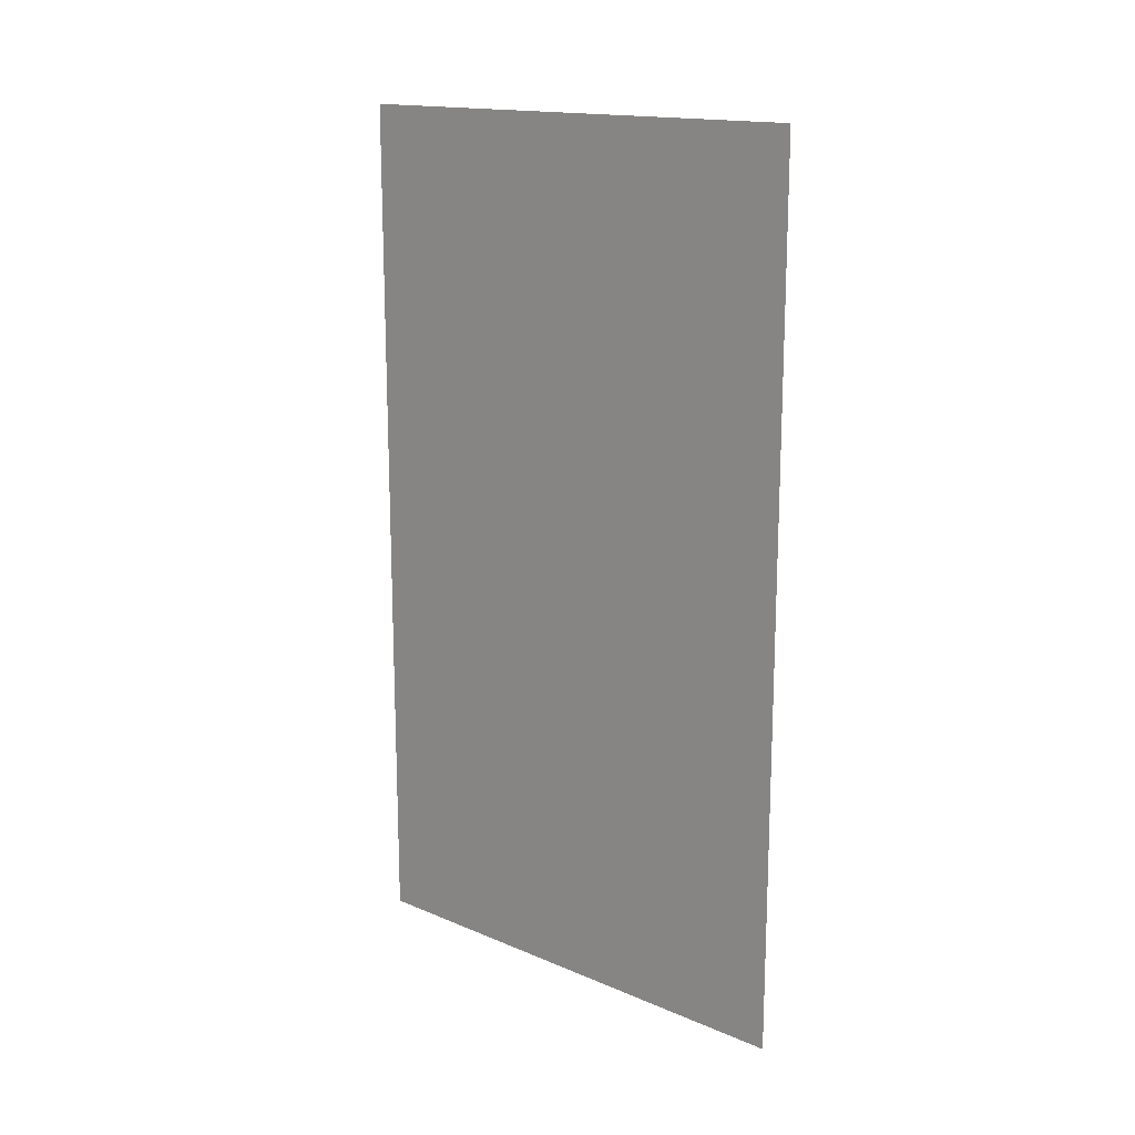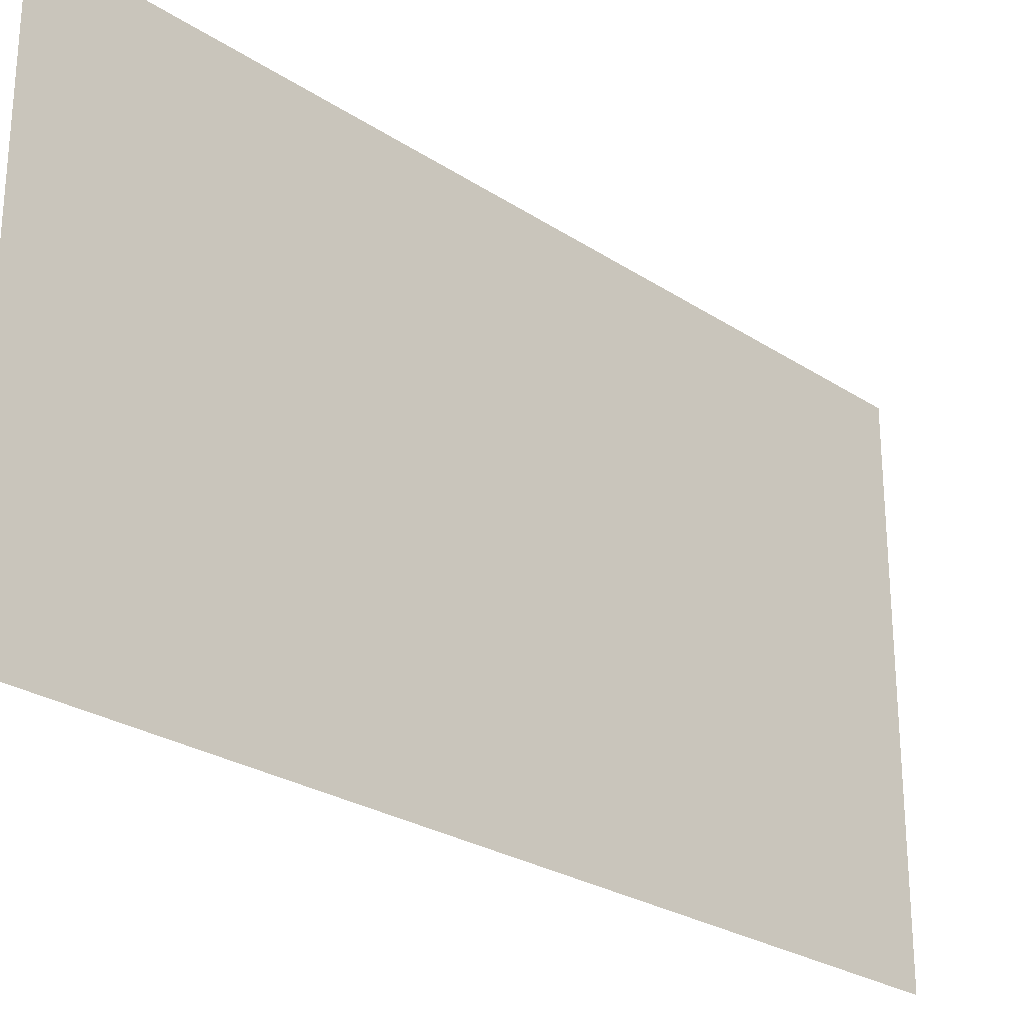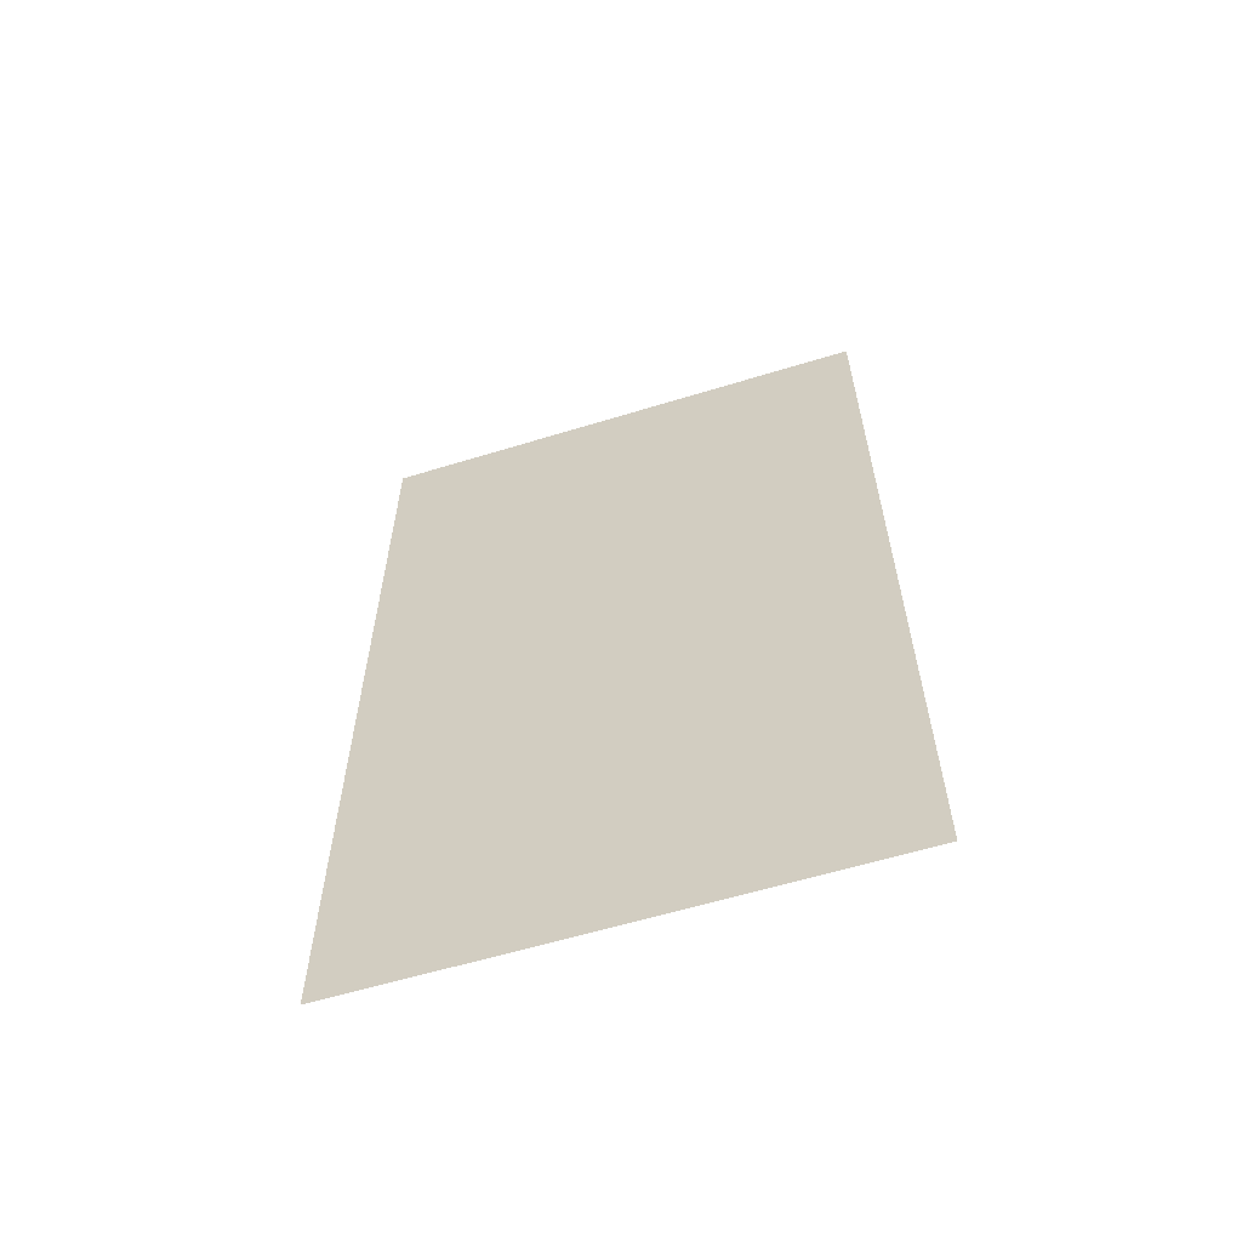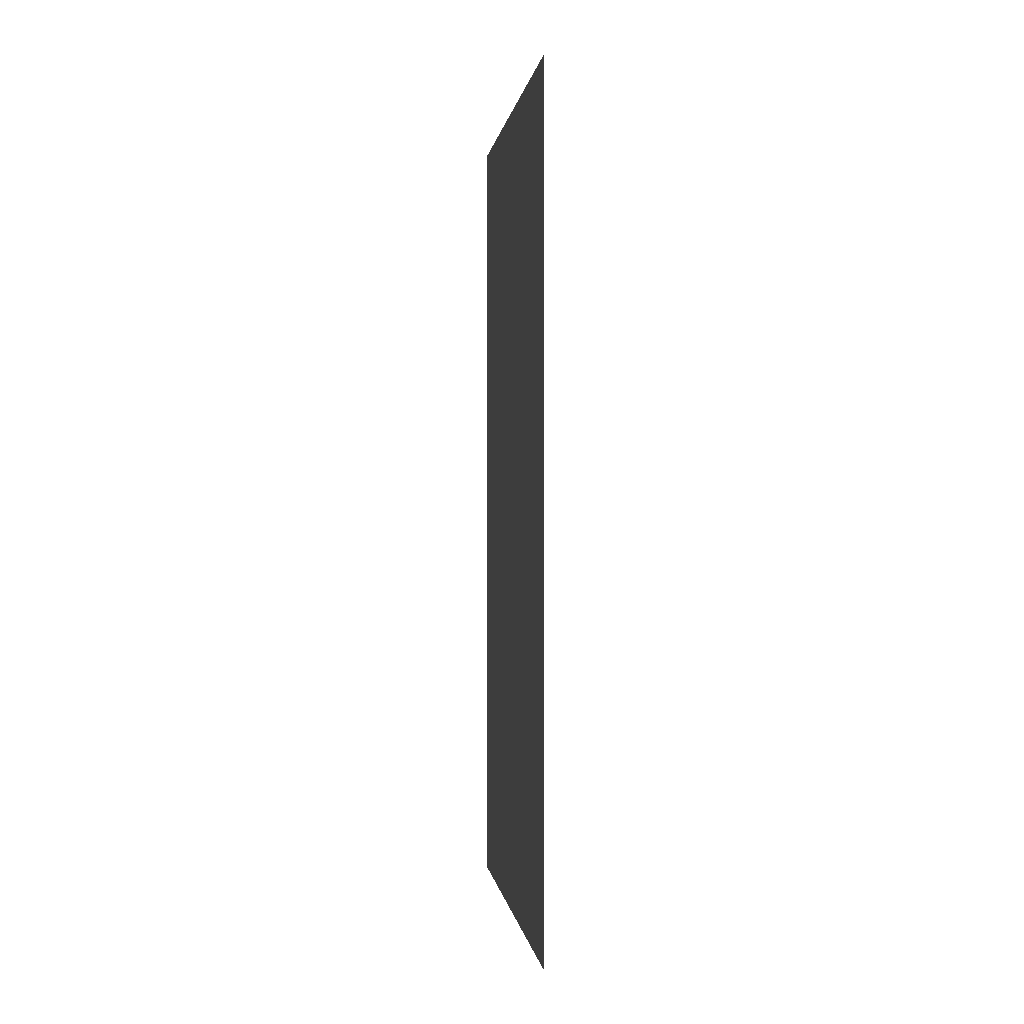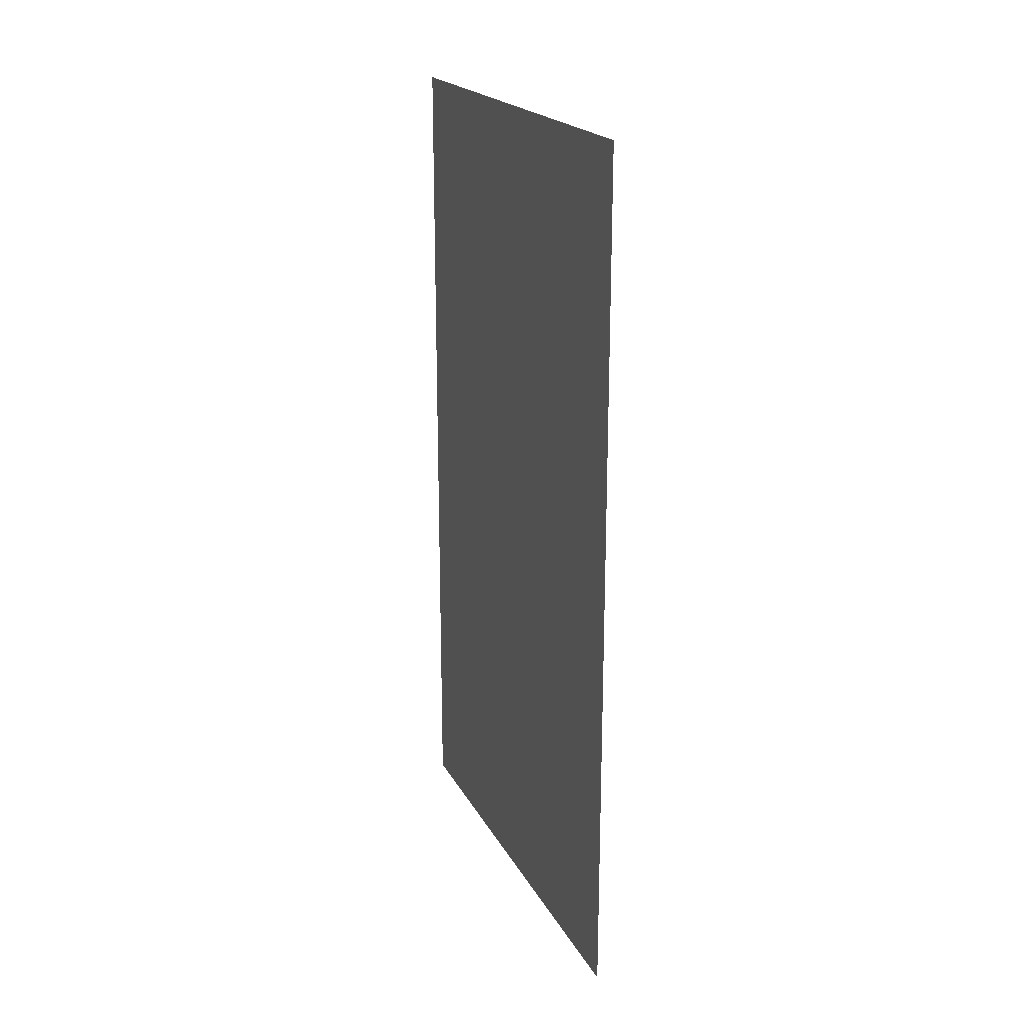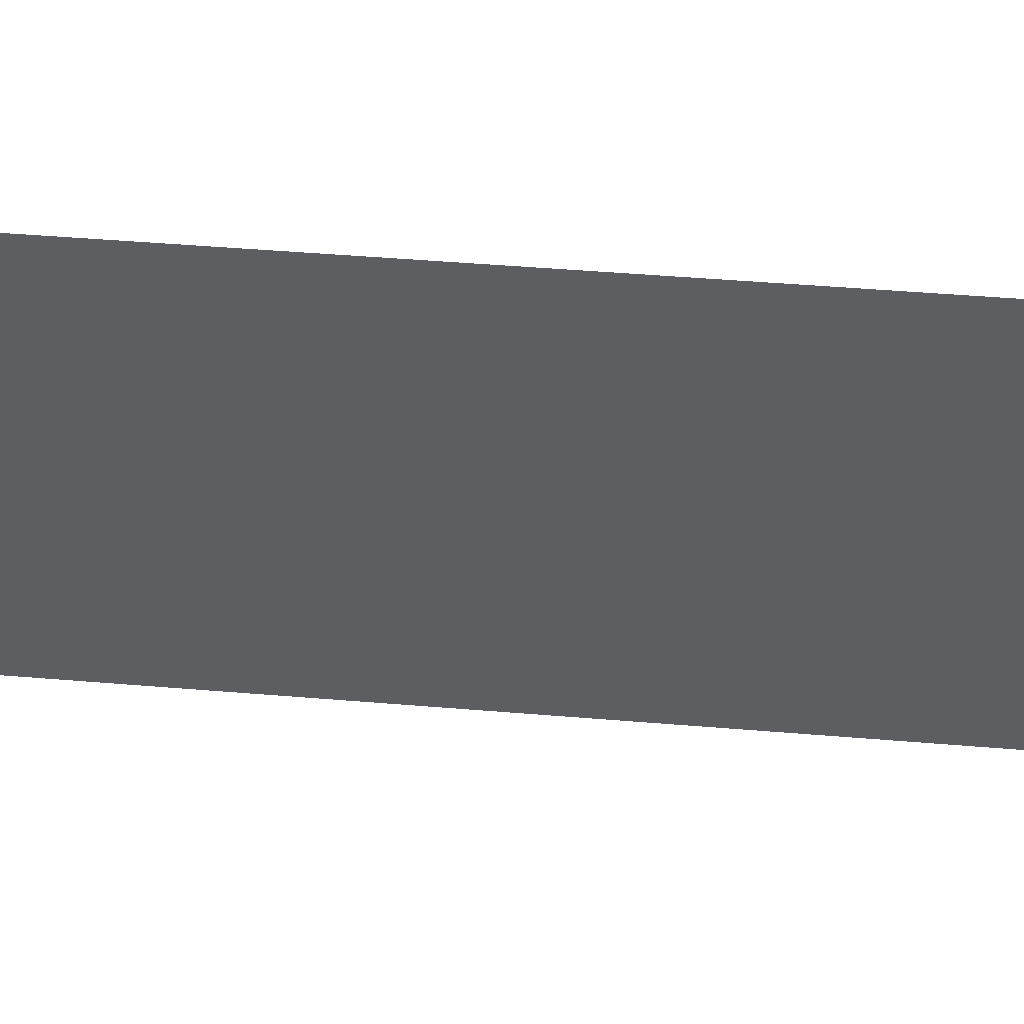
<metadata>
{"format":"obj","ext":"obj","renderer":"f3d","projection":"perspective","resolution":1024,"background":"white","views":[{"elev":16.0,"azim":-49.0,"up":"+Y"},{"elev":-26.1,"azim":-136.0,"up":"+Z"},{"elev":-59.7,"azim":107.5,"up":"+Y"},{"elev":0.1,"azim":-7.1,"up":"+Y"},{"elev":20.4,"azim":158.9,"up":"+Y"},{"elev":52.4,"azim":-85.0,"up":"+Z"}]}
</metadata>
<code>
v -0.5 0 0
v -0.5 0 -0.5
v -0.5 -1.75 -0.5
v -0.5 -1.75 0
v -0.5 0 0.5
v -0.5 -1.75 0.5
f 1 2 3
f 1 3 4
f 1 4 5
f 1 5 6
f 1 6 4
f 1 4 2
f 2 4 3
f 5 4 6

</code>
